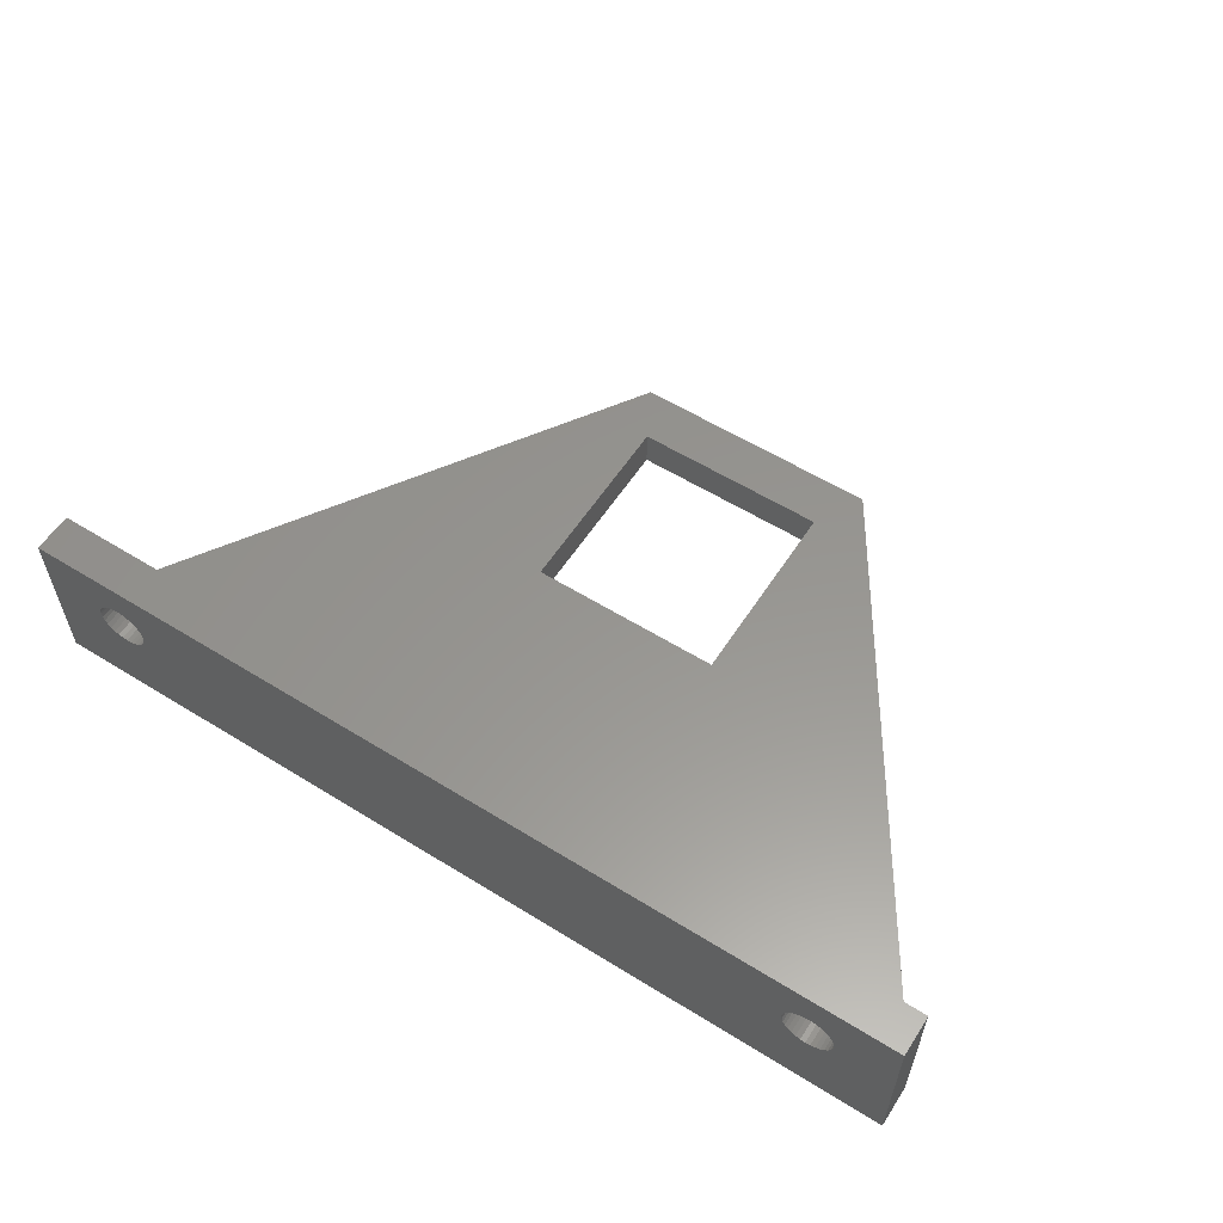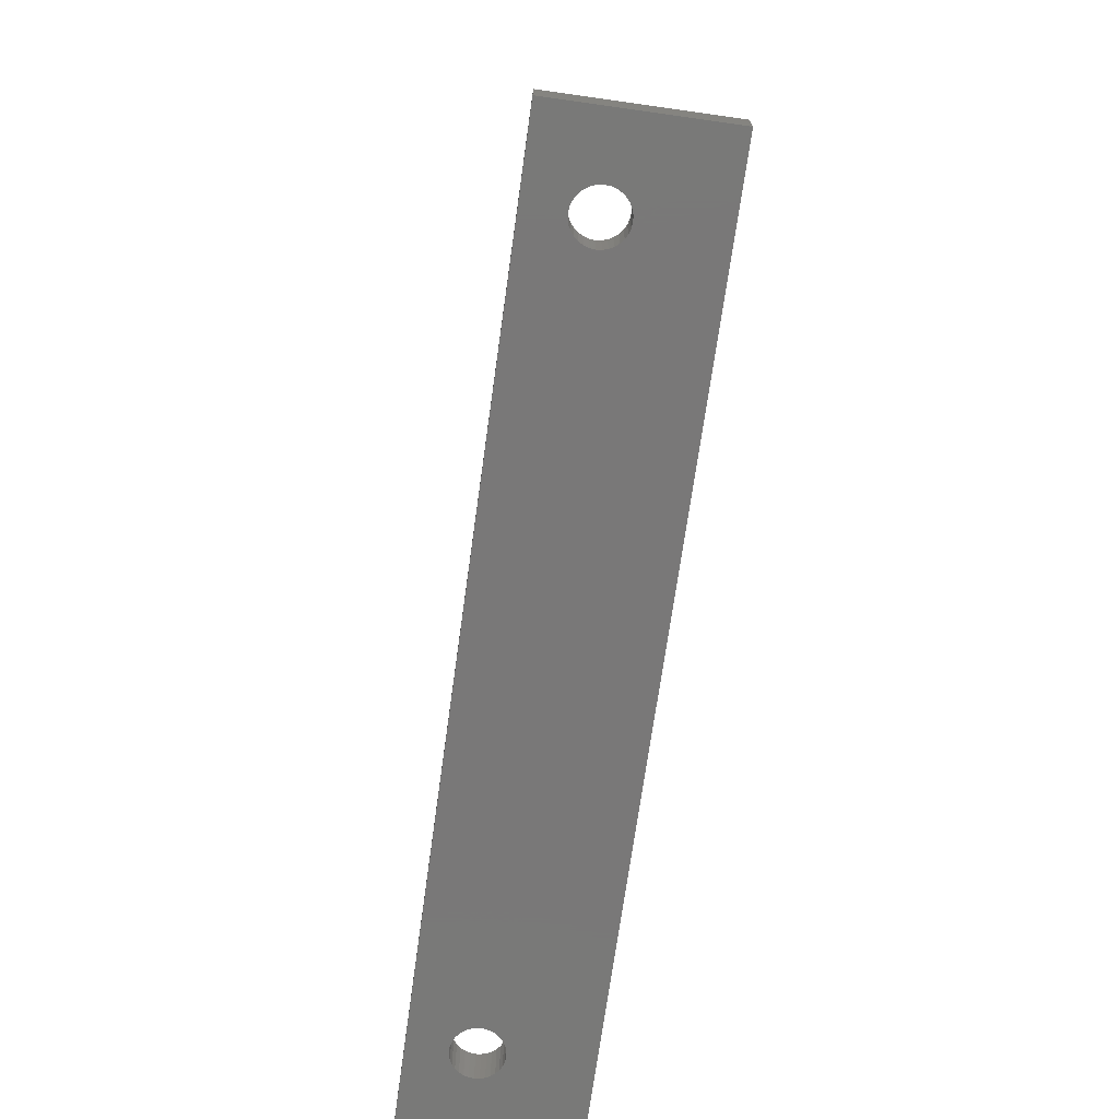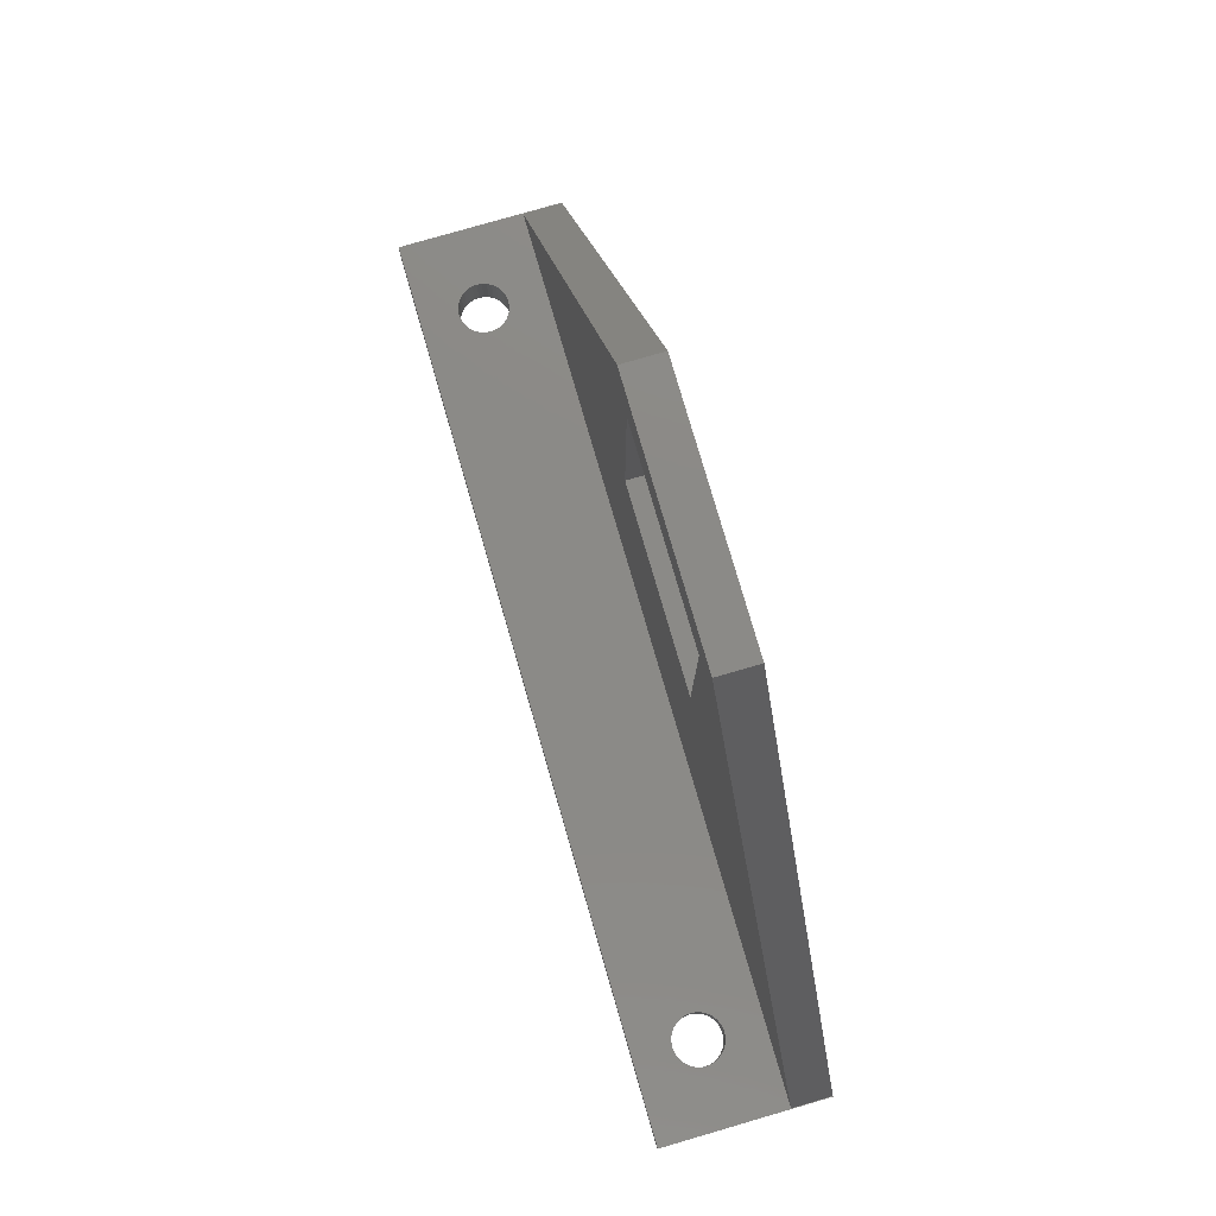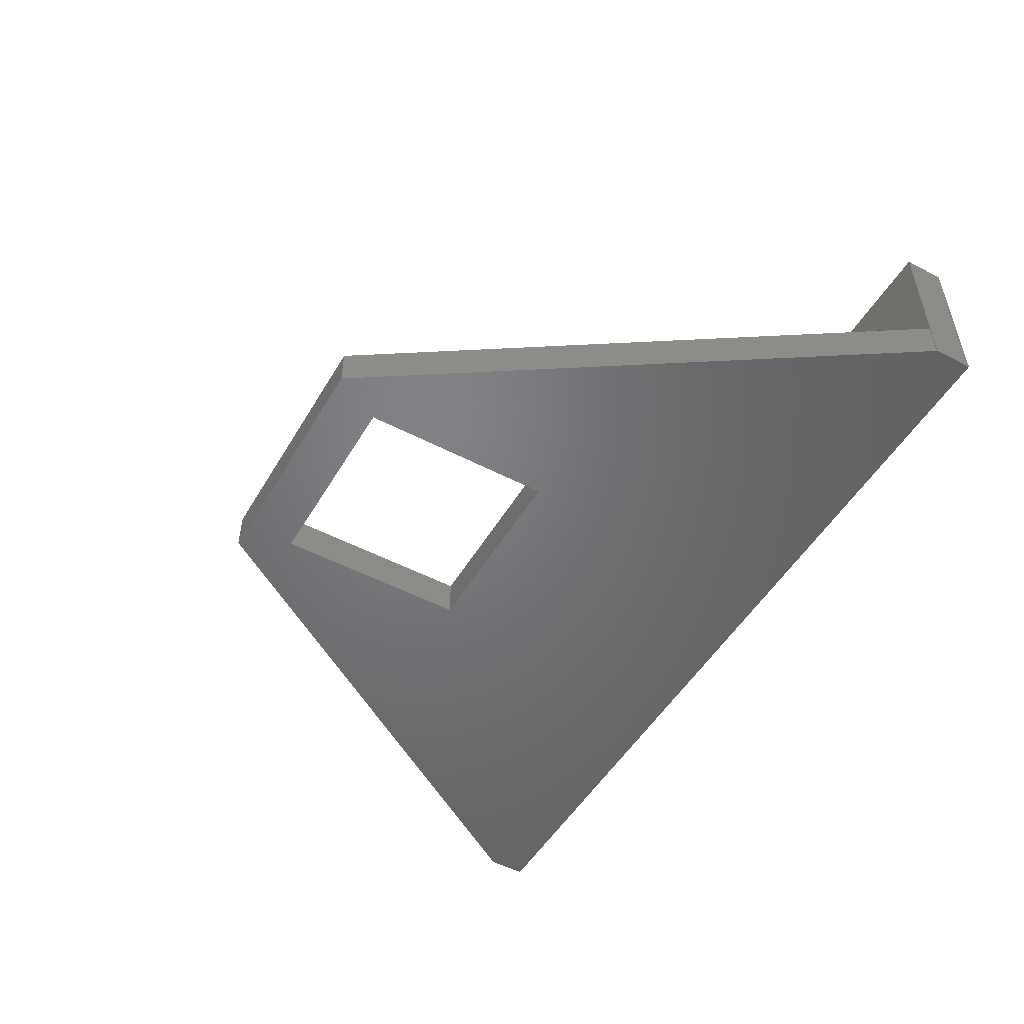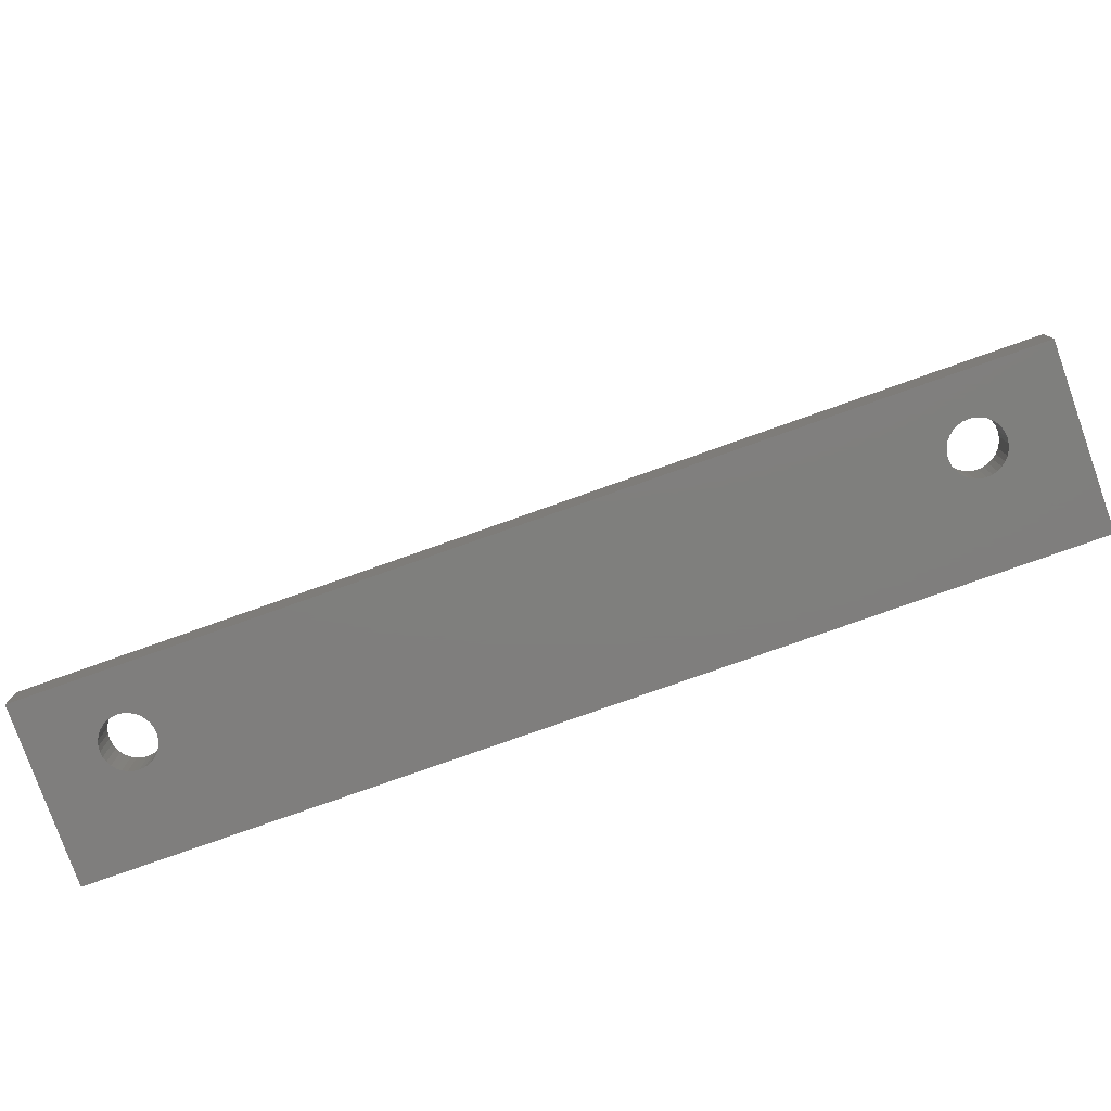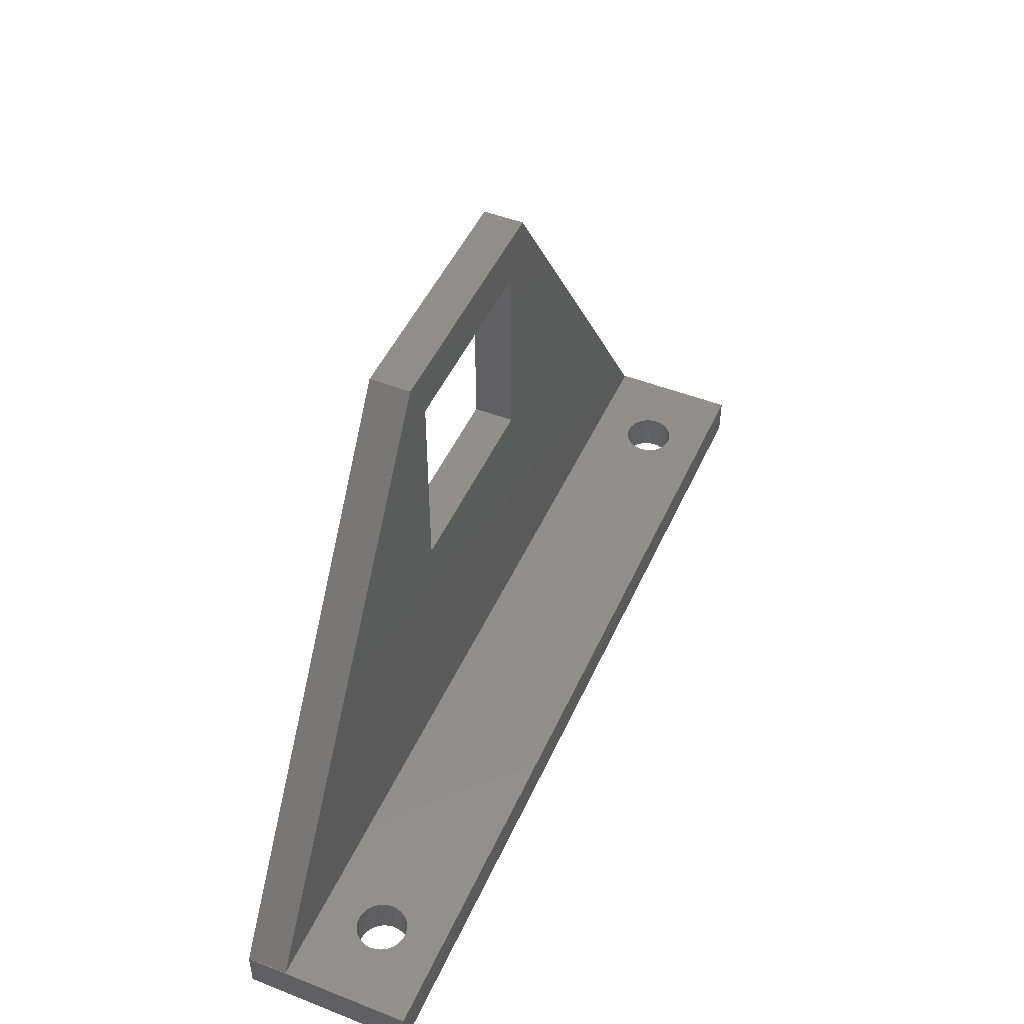
<metadata>
{"format":"stl","ext":"stl","renderer":"f3d","projection":"perspective","resolution":1024,"background":"white","views":[{"elev":57.9,"azim":32.7,"up":"+Z"},{"elev":-71.3,"azim":82.0,"up":"+Y"},{"elev":78.4,"azim":73.8,"up":"+Y"},{"elev":-50.6,"azim":-119.8,"up":"+Z"},{"elev":-78.8,"azim":19.5,"up":"+Y"},{"elev":48.4,"azim":-66.4,"up":"+Y"}]}
</metadata>
<code>
# stl→obj: 152 verts, 312 faces
v 89.94 0.1 4
v 57.5 50 0
v 57.5 50 4
v 89.94 0.1 0
v 0.065 0.1 0
v 32.5 50 4
v 32.5 50 0
v 0.065 0.1 4
v 35.22 45 4
v 54.78 45 4
v 35.22 25.44 4
v 54.78 25.44 4
v 90 -3.9 0
v 90 0.1 0
v 54.78 25.44 0
v 35.22 25.44 0
v 35.22 45 0
v 0 -3.9 0
v 0 0.1 0
v 54.78 45 0
v 90 -3.9 16.7
v 90 0.1 16.7
v 0 -3.9 16.7
v 9.307 -3.9 12.66
v 81.16 -3.9 12.8
v 81.65 -3.9 12.85
v 80.69 -3.9 12.66
v 9.739 -3.9 12.43
v 80.26 -3.9 12.43
v 10.12 -3.9 12.12
v 79.88 -3.9 12.12
v 10.43 -3.9 11.74
v 79.57 -3.9 11.74
v 10.66 -3.9 11.31
v 79.34 -3.9 11.31
v 10.8 -3.9 10.84
v 79.2 -3.9 10.84
v 10.85 -3.9 10.35
v 79.15 -3.9 10.35
v 10.8 -3.9 9.862
v 79.2 -3.9 9.862
v 10.66 -3.9 9.393
v 79.34 -3.9 9.393
v 10.43 -3.9 8.961
v 79.57 -3.9 8.961
v 10.12 -3.9 8.582
v 79.88 -3.9 8.582
v 9.739 -3.9 8.271
v 80.26 -3.9 8.271
v 9.307 -3.9 8.04
v 8.838 -3.9 7.898
v 8.35 -3.9 7.85
v 80.69 -3.9 8.04
v 8.838 -3.9 12.8
v 8.35 -3.9 12.85
v 7.862 -3.9 12.8
v 7.393 -3.9 12.66
v 6.961 -3.9 12.43
v 6.582 -3.9 12.12
v 6.271 -3.9 11.74
v 6.04 -3.9 11.31
v 5.898 -3.9 10.84
v 5.85 -3.9 10.35
v 5.898 -3.9 9.862
v 6.04 -3.9 9.393
v 81.16 -3.9 7.898
v 7.862 -3.9 7.898
v 7.393 -3.9 8.04
v 6.961 -3.9 8.271
v 6.582 -3.9 8.582
v 6.271 -3.9 8.961
v 82.14 -3.9 12.8
v 82.61 -3.9 12.66
v 83.04 -3.9 12.43
v 83.42 -3.9 12.12
v 83.73 -3.9 11.74
v 83.96 -3.9 11.31
v 84.1 -3.9 10.84
v 84.15 -3.9 10.35
v 84.1 -3.9 9.862
v 83.96 -3.9 9.393
v 83.73 -3.9 8.961
v 83.42 -3.9 8.582
v 83.04 -3.9 8.271
v 82.61 -3.9 8.04
v 82.14 -3.9 7.898
v 81.65 -3.9 7.85
v 80.69 0.1 12.66
v 0 0.1 16.7
v 8.838 0.1 12.8
v 8.35 0.1 12.85
v 9.307 0.1 12.66
v 80.26 0.1 12.43
v 9.739 0.1 12.43
v 79.88 0.1 12.12
v 10.12 0.1 12.12
v 79.57 0.1 11.74
v 10.43 0.1 11.74
v 79.34 0.1 11.31
v 10.66 0.1 11.31
v 79.2 0.1 10.84
v 10.8 0.1 10.84
v 79.15 0.1 10.35
v 10.85 0.1 10.35
v 79.2 0.1 9.862
v 10.8 0.1 9.862
v 79.34 0.1 9.393
v 10.66 0.1 9.393
v 79.57 0.1 8.961
v 10.43 0.1 8.961
v 79.88 0.1 8.582
v 10.12 0.1 8.582
v 80.26 0.1 8.271
v 9.739 0.1 8.271
v 80.69 0.1 8.04
v 9.307 0.1 8.04
v 81.16 0.1 7.898
v 81.65 0.1 7.85
v 81.16 0.1 12.8
v 81.65 0.1 12.85
v 82.14 0.1 12.8
v 82.61 0.1 12.66
v 83.04 0.1 12.43
v 83.42 0.1 12.12
v 83.73 0.1 11.74
v 83.96 0.1 11.31
v 84.1 0.1 10.84
v 84.15 0.1 10.35
v 84.1 0.1 9.862
v 83.96 0.1 9.393
v 8.838 0.1 7.898
v 82.14 0.1 7.898
v 82.61 0.1 8.04
v 83.04 0.1 8.271
v 83.42 0.1 8.582
v 83.73 0.1 8.961
v 7.862 0.1 12.8
v 7.393 0.1 12.66
v 6.961 0.1 12.43
v 6.582 0.1 12.12
v 6.271 0.1 11.74
v 6.04 0.1 11.31
v 5.898 0.1 10.84
v 5.85 0.1 10.35
v 5.898 0.1 9.862
v 6.04 0.1 9.393
v 6.271 0.1 8.961
v 8.35 0.1 7.85
v 7.862 0.1 7.898
v 7.393 0.1 8.04
v 6.961 0.1 8.271
v 6.582 0.1 8.582
f 1 2 3
f 2 1 4
f 5 6 7
f 6 5 8
f 3 9 10
f 9 6 11
f 6 9 3
f 12 3 10
f 3 12 1
f 11 1 12
f 11 8 1
f 8 11 6
f 2 6 3
f 6 2 7
f 13 4 14
f 15 4 13
f 4 15 2
f 13 16 15
f 16 7 17
f 16 5 7
f 18 16 13
f 16 18 5
f 5 18 19
f 20 2 15
f 17 2 20
f 2 17 7
f 15 10 20
f 10 15 12
f 15 11 12
f 11 15 16
f 11 17 9
f 17 11 16
f 17 10 9
f 10 17 20
f 21 14 22
f 14 21 13
f 23 24 21
f 21 25 26
f 27 21 24
f 21 27 25
f 28 27 24
f 28 29 27
f 30 29 28
f 30 31 29
f 32 31 30
f 32 33 31
f 34 33 32
f 34 35 33
f 36 35 34
f 36 37 35
f 38 37 36
f 38 39 37
f 40 39 38
f 40 41 39
f 42 41 40
f 42 43 41
f 44 43 42
f 44 45 43
f 46 45 44
f 46 47 45
f 48 47 46
f 48 49 47
f 18 48 50
f 48 18 49
f 18 50 51
f 13 49 18
f 18 51 52
f 49 13 53
f 54 23 55
f 23 56 55
f 23 57 56
f 23 58 57
f 23 59 58
f 23 60 59
f 23 61 60
f 23 62 61
f 23 63 62
f 23 64 63
f 18 64 23
f 64 18 65
f 53 13 66
f 67 18 52
f 68 18 67
f 69 18 68
f 70 18 69
f 71 18 70
f 65 18 71
f 24 23 54
f 72 21 26
f 73 21 72
f 74 21 73
f 75 21 74
f 76 21 75
f 77 21 76
f 78 21 77
f 79 21 78
f 80 21 79
f 13 80 81
f 13 81 82
f 80 13 21
f 83 13 82
f 84 13 83
f 85 13 84
f 86 13 85
f 87 13 86
f 66 13 87
f 22 88 89
f 89 90 91
f 92 89 88
f 89 92 90
f 93 92 88
f 93 94 92
f 95 94 93
f 95 96 94
f 97 96 95
f 97 98 96
f 99 98 97
f 99 100 98
f 101 100 99
f 101 102 100
f 103 102 101
f 103 104 102
f 105 104 103
f 105 106 104
f 107 106 105
f 107 108 106
f 109 108 107
f 109 110 108
f 111 110 109
f 111 112 110
f 113 112 111
f 113 114 112
f 115 114 113
f 115 116 114
f 1 115 117
f 115 1 116
f 1 117 118
f 8 116 1
f 119 22 120
f 22 121 120
f 22 122 121
f 22 123 122
f 22 124 123
f 22 125 124
f 22 126 125
f 22 127 126
f 22 128 127
f 1 128 22
f 128 1 129
f 129 1 130
f 116 8 131
f 132 1 118
f 133 1 132
f 134 1 133
f 135 1 134
f 136 1 135
f 130 1 136
f 14 1 22
f 1 14 4
f 88 22 119
f 137 89 91
f 138 89 137
f 139 89 138
f 140 89 139
f 141 89 140
f 142 89 141
f 143 89 142
f 144 89 143
f 8 144 145
f 8 145 146
f 8 146 147
f 131 8 148
f 8 149 148
f 8 150 149
f 8 151 150
f 8 152 151
f 8 147 152
f 144 8 89
f 19 8 5
f 8 19 89
f 18 89 19
f 89 18 23
f 89 21 22
f 21 89 23
f 36 100 102
f 100 36 34
f 38 102 104
f 102 38 36
f 34 98 100
f 98 34 32
f 71 152 147
f 152 71 70
f 63 145 144
f 145 63 64
f 114 46 112
f 46 114 48
f 131 50 116
f 50 131 51
f 40 104 106
f 104 40 38
f 59 139 58
f 139 59 140
f 32 96 98
f 96 32 30
f 44 108 110
f 108 44 42
f 56 91 55
f 91 56 137
f 42 106 108
f 106 42 40
f 61 143 142
f 143 61 62
f 62 144 143
f 144 62 63
f 60 142 141
f 142 60 61
f 150 67 149
f 67 150 68
f 65 147 146
f 147 65 71
f 151 68 150
f 68 151 69
f 58 138 57
f 138 58 139
f 54 92 24
f 92 54 90
f 57 137 56
f 137 57 138
f 116 48 114
f 48 116 50
f 28 96 30
f 96 28 94
f 152 69 151
f 69 152 70
f 24 94 28
f 94 24 92
f 59 141 140
f 141 59 60
f 149 52 148
f 52 149 67
f 148 51 131
f 51 148 52
f 64 146 145
f 146 64 65
f 46 110 112
f 110 46 44
f 55 90 54
f 90 55 91
f 78 126 127
f 126 78 77
f 79 127 128
f 127 79 78
f 77 125 126
f 125 77 76
f 39 105 103
f 105 39 41
f 80 128 129
f 128 80 79
f 31 93 29
f 93 31 95
f 132 85 133
f 85 132 86
f 76 124 125
f 124 76 75
f 82 130 136
f 130 82 81
f 37 103 101
f 103 37 39
f 113 53 115
f 53 113 49
f 73 123 74
f 123 73 122
f 111 49 113
f 49 111 47
f 83 136 135
f 136 83 82
f 81 129 130
f 129 81 80
f 72 122 73
f 122 72 121
f 43 109 107
f 109 43 45
f 29 88 27
f 88 29 93
f 45 111 109
f 111 45 47
f 115 66 117
f 66 115 53
f 27 119 25
f 119 27 88
f 133 84 134
f 84 133 85
f 74 124 75
f 124 74 123
f 26 121 72
f 121 26 120
f 31 97 95
f 97 31 33
f 25 120 26
f 120 25 119
f 118 86 132
f 86 118 87
f 117 87 118
f 87 117 66
f 134 83 135
f 83 134 84
f 35 101 99
f 101 35 37
f 41 107 105
f 107 41 43
f 33 99 97
f 99 33 35

</code>
